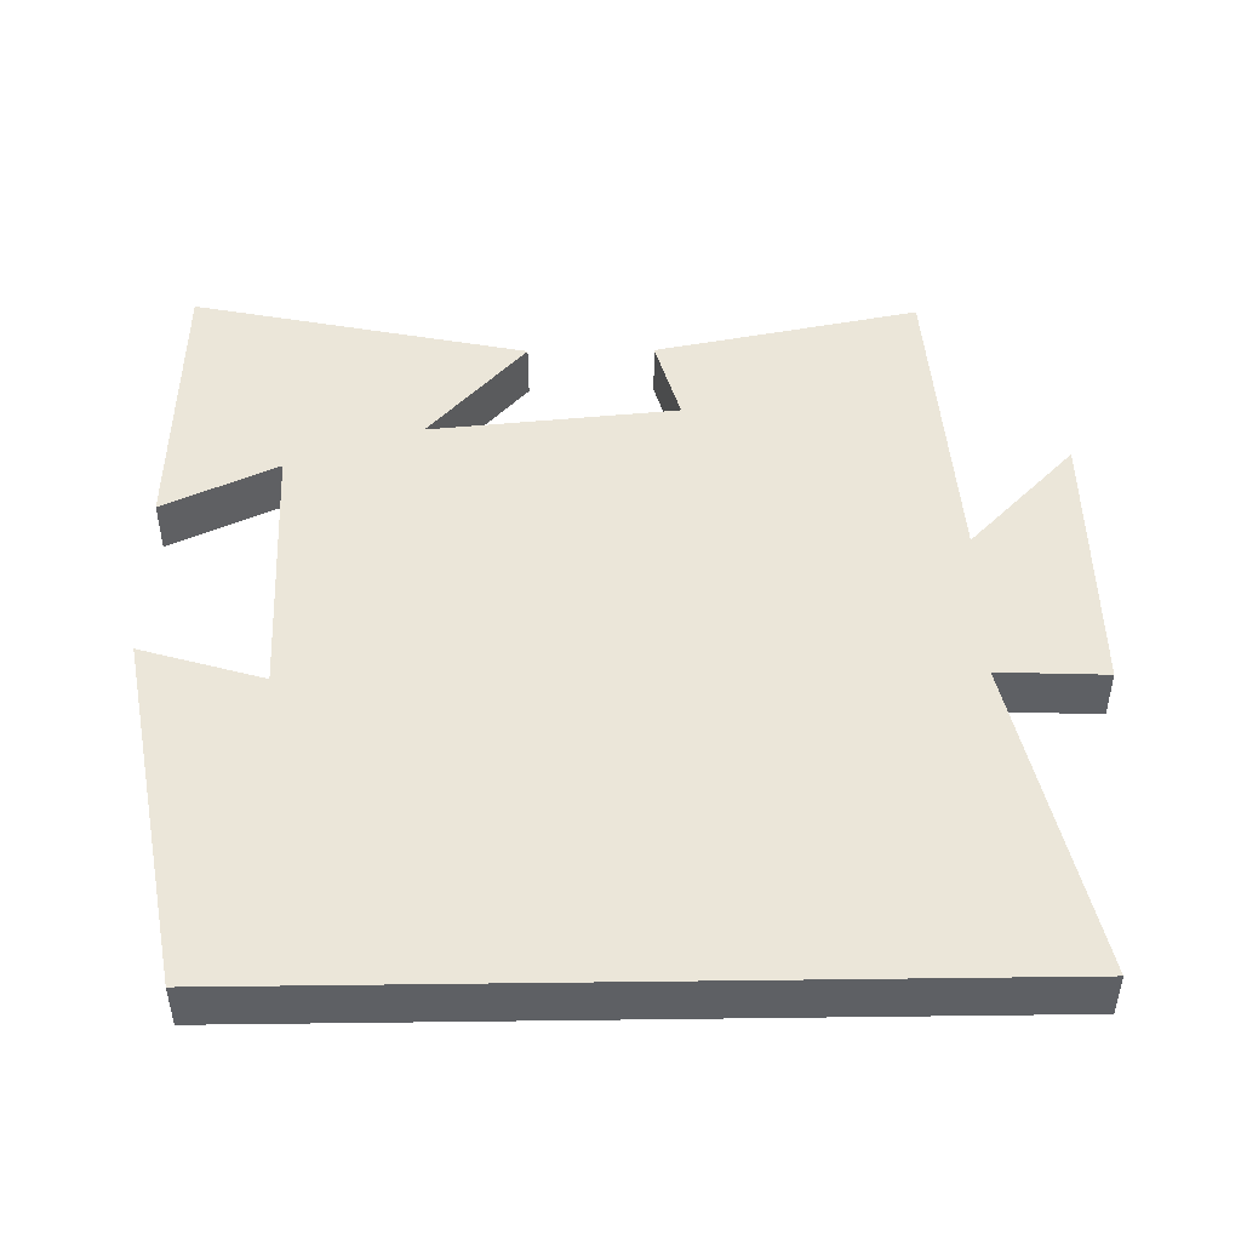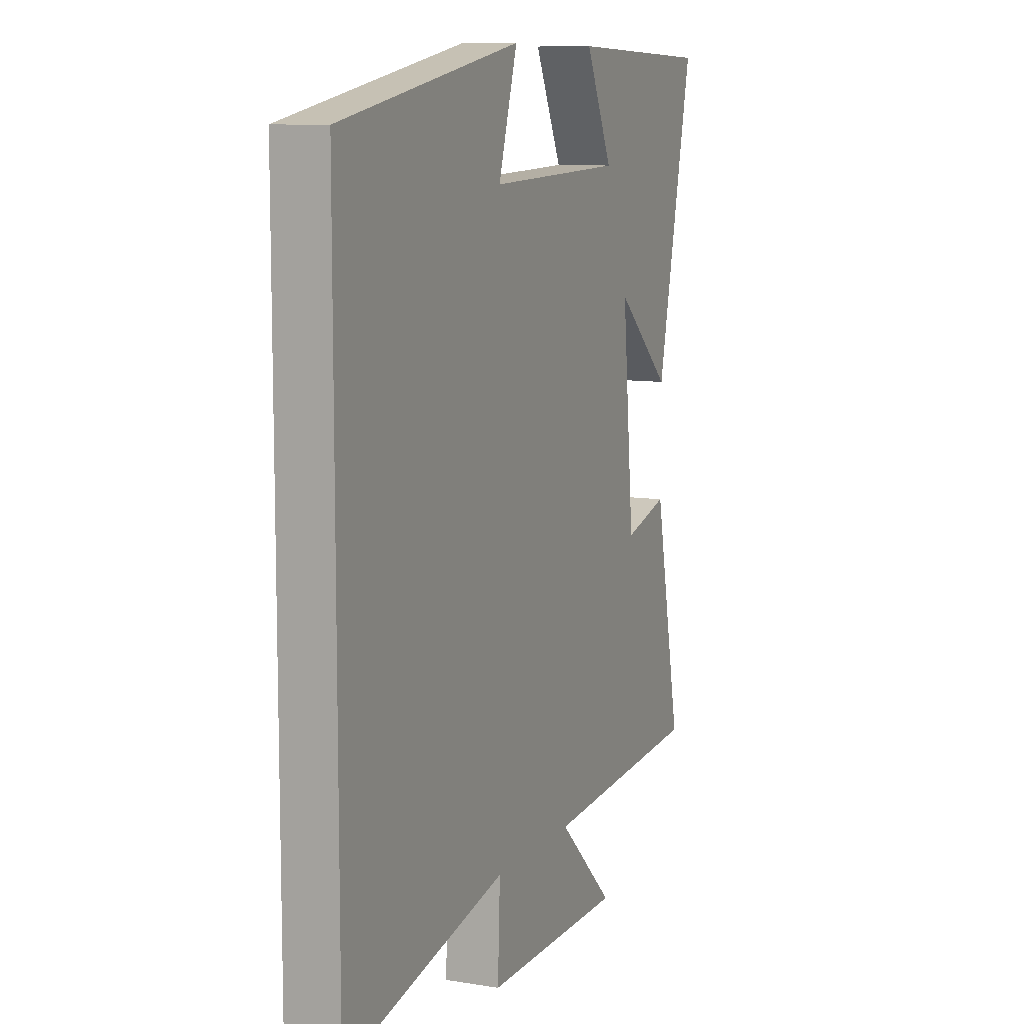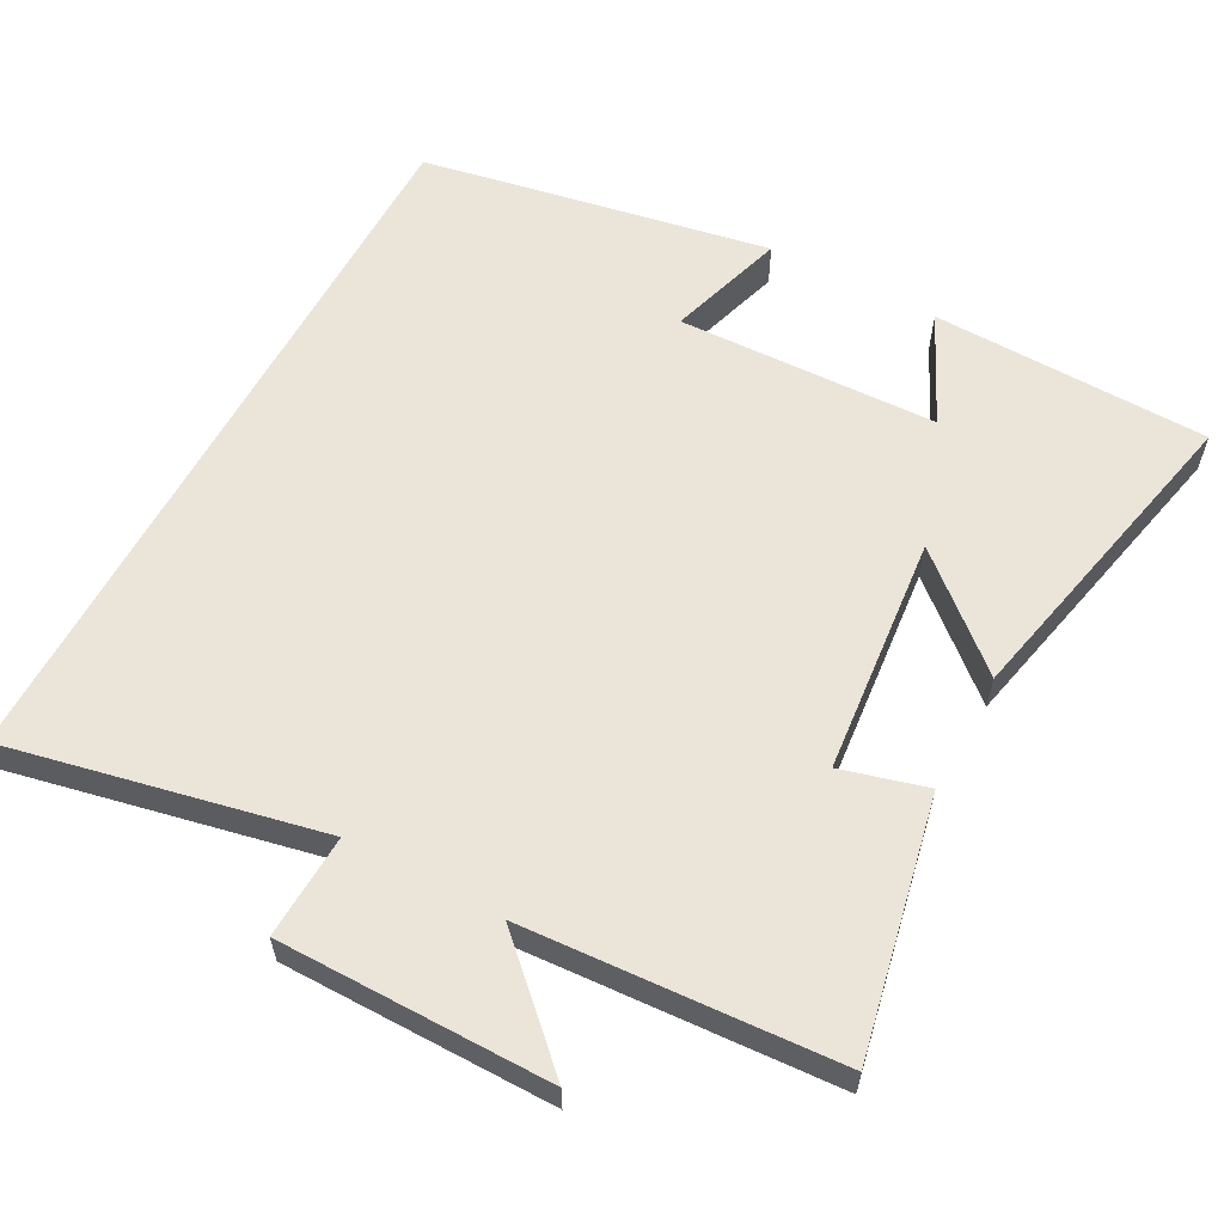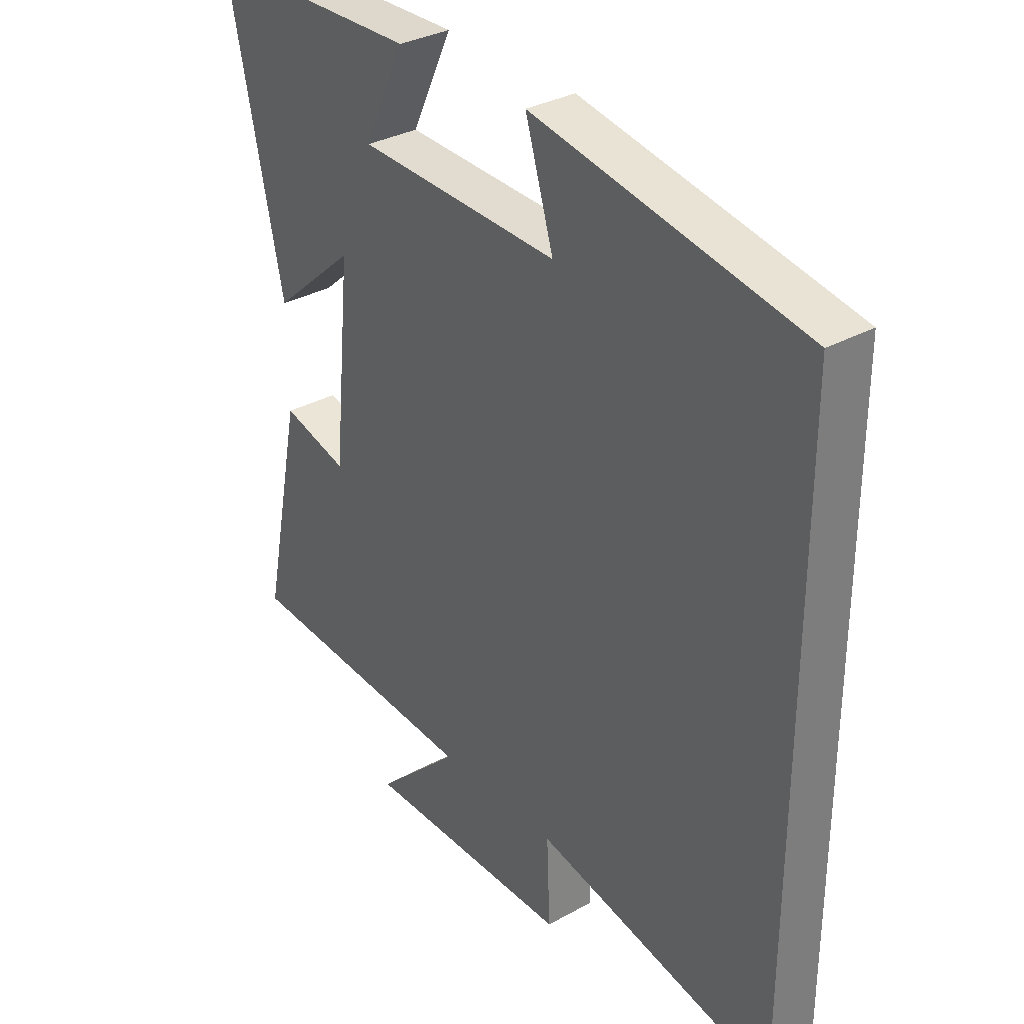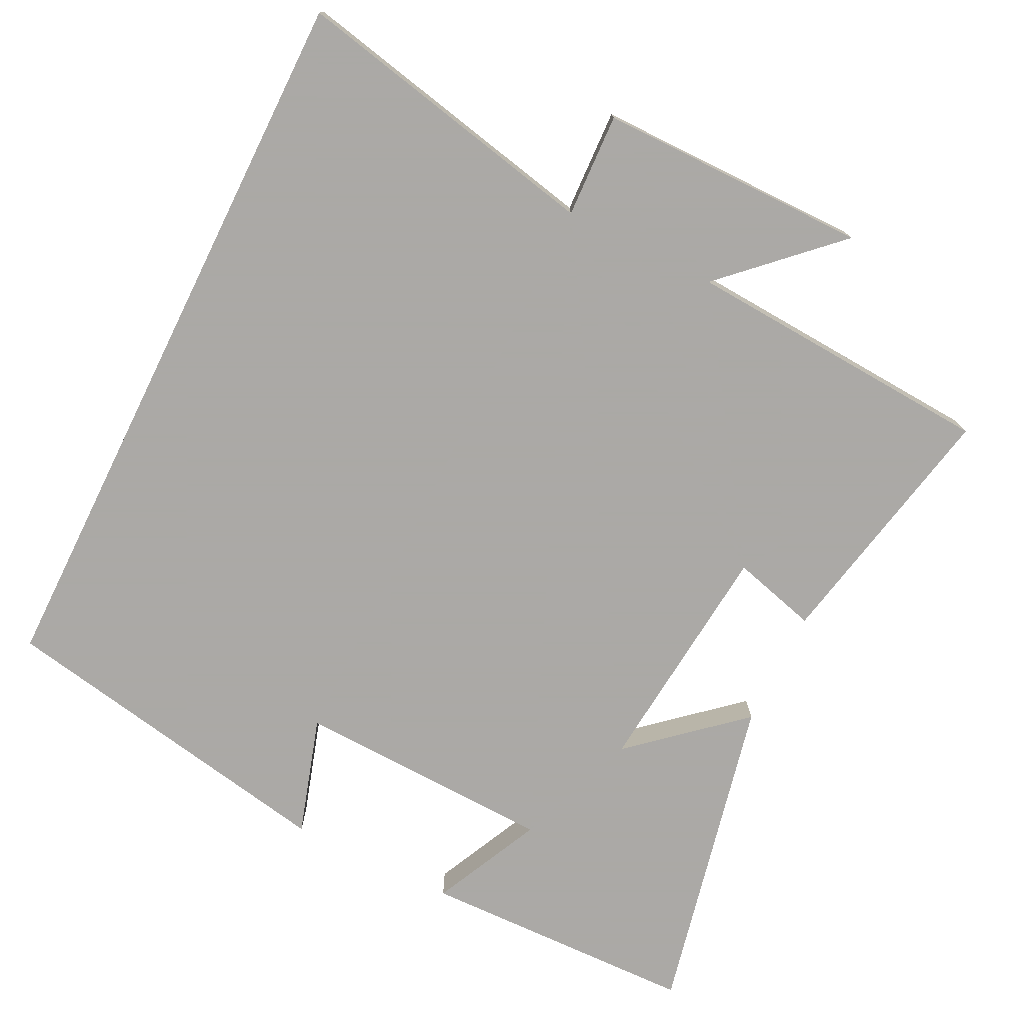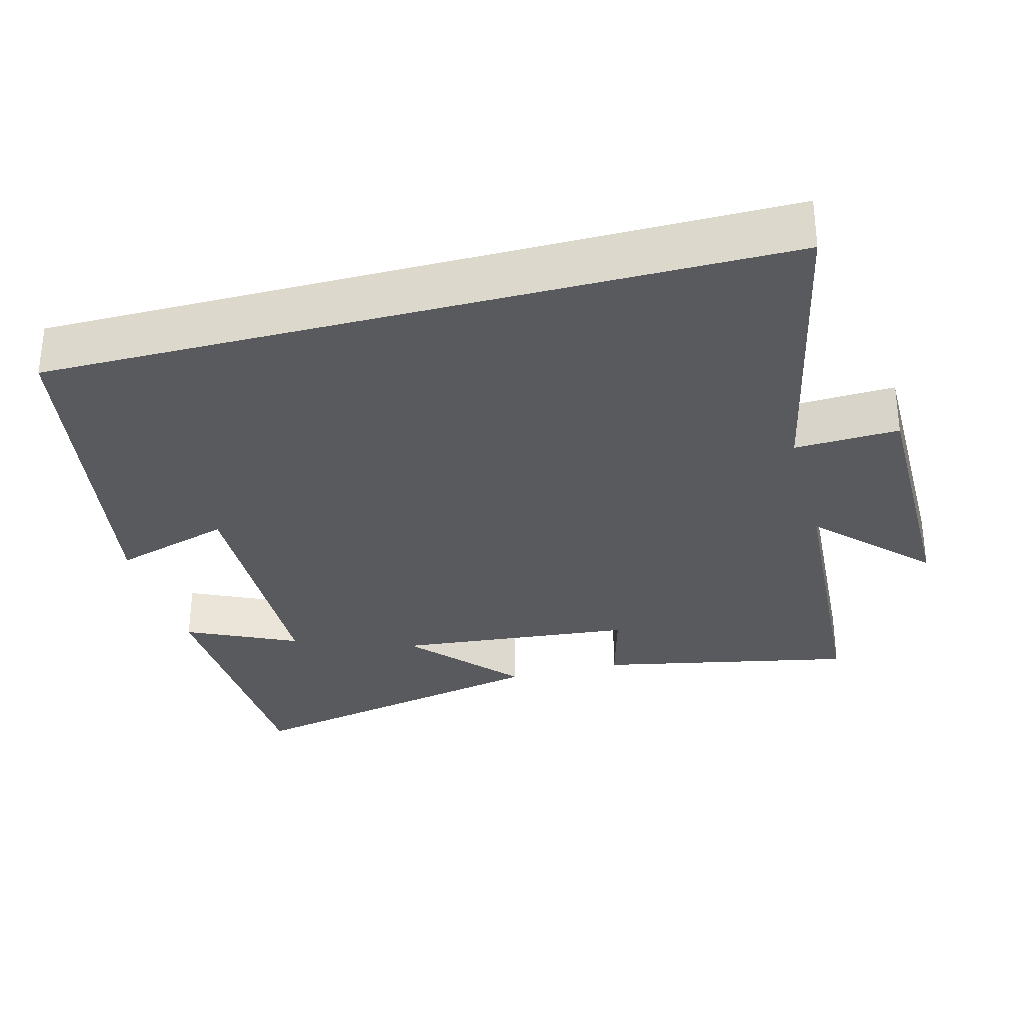
<metadata>
{"format":"obj","ext":"obj","renderer":"f3d","projection":"perspective","resolution":1024,"background":"white","views":[{"elev":47.1,"azim":89.2,"up":"+Y"},{"elev":9.7,"azim":113.0,"up":"+Z"},{"elev":59.2,"azim":-151.7,"up":"+Y"},{"elev":32.6,"azim":52.4,"up":"+Z"},{"elev":-75.5,"azim":153.7,"up":"+Y"},{"elev":-31.0,"azim":105.0,"up":"+Y"}]}
</metadata>
<code>
v 0.5 0.07 0.411
v 0.5 0.07 -0.591
v 0.072 0.07 -0.5
v 0.078 0.07 -0.643
v -0.294 0.07 -0.643
v -0.144 0.07 -0.5
v -0.572 0.07 -0.473
v -0.5 0.07 -0.122
v -0.383 0.07 -0.154
v -0.351 0.07 0.174
v -0.5 0.07 0.044
v -0.597 0.07 0.49
v -0.215 0.07 0.5
v -0.287 0.07 0.349
v 0.071 0.07 0.337
v 0.021 0.07 0.5
v 0.5 0 0.411
v 0.5 0 -0.591
v 0.072 0 -0.5
v 0.078 0 -0.643
v -0.294 0 -0.643
v -0.144 0 -0.5
v -0.572 0 -0.473
v -0.5 0 -0.122
v -0.383 0 -0.154
v -0.351 0 0.174
v -0.5 0 0.044
v -0.597 0 0.49
v -0.215 0 0.5
v -0.287 0 0.349
v 0.071 0 0.337
v 0.021 0 0.5
f 15 16 1 2
f 14 15 2 3
f 11 12 13 14
f 10 11 14
f 9 10 14 3
f 6 7 8 9
f 6 9 3 4
f 4 5 6
f 18 17 32 31
f 19 18 31 30
f 30 29 28 27
f 30 27 26
f 19 30 26 25
f 25 24 23 22
f 20 19 25 22
f 22 21 20
f 1 17 18 2
f 2 18 19 3
f 3 19 20 4
f 4 20 21 5
f 5 21 22 6
f 6 22 23 7
f 7 23 24 8
f 8 24 25 9
f 9 25 26 10
f 10 26 27 11
f 11 27 28 12
f 12 28 29 13
f 13 29 30 14
f 14 30 31 15
f 15 31 32 16
f 16 32 17 1

</code>
